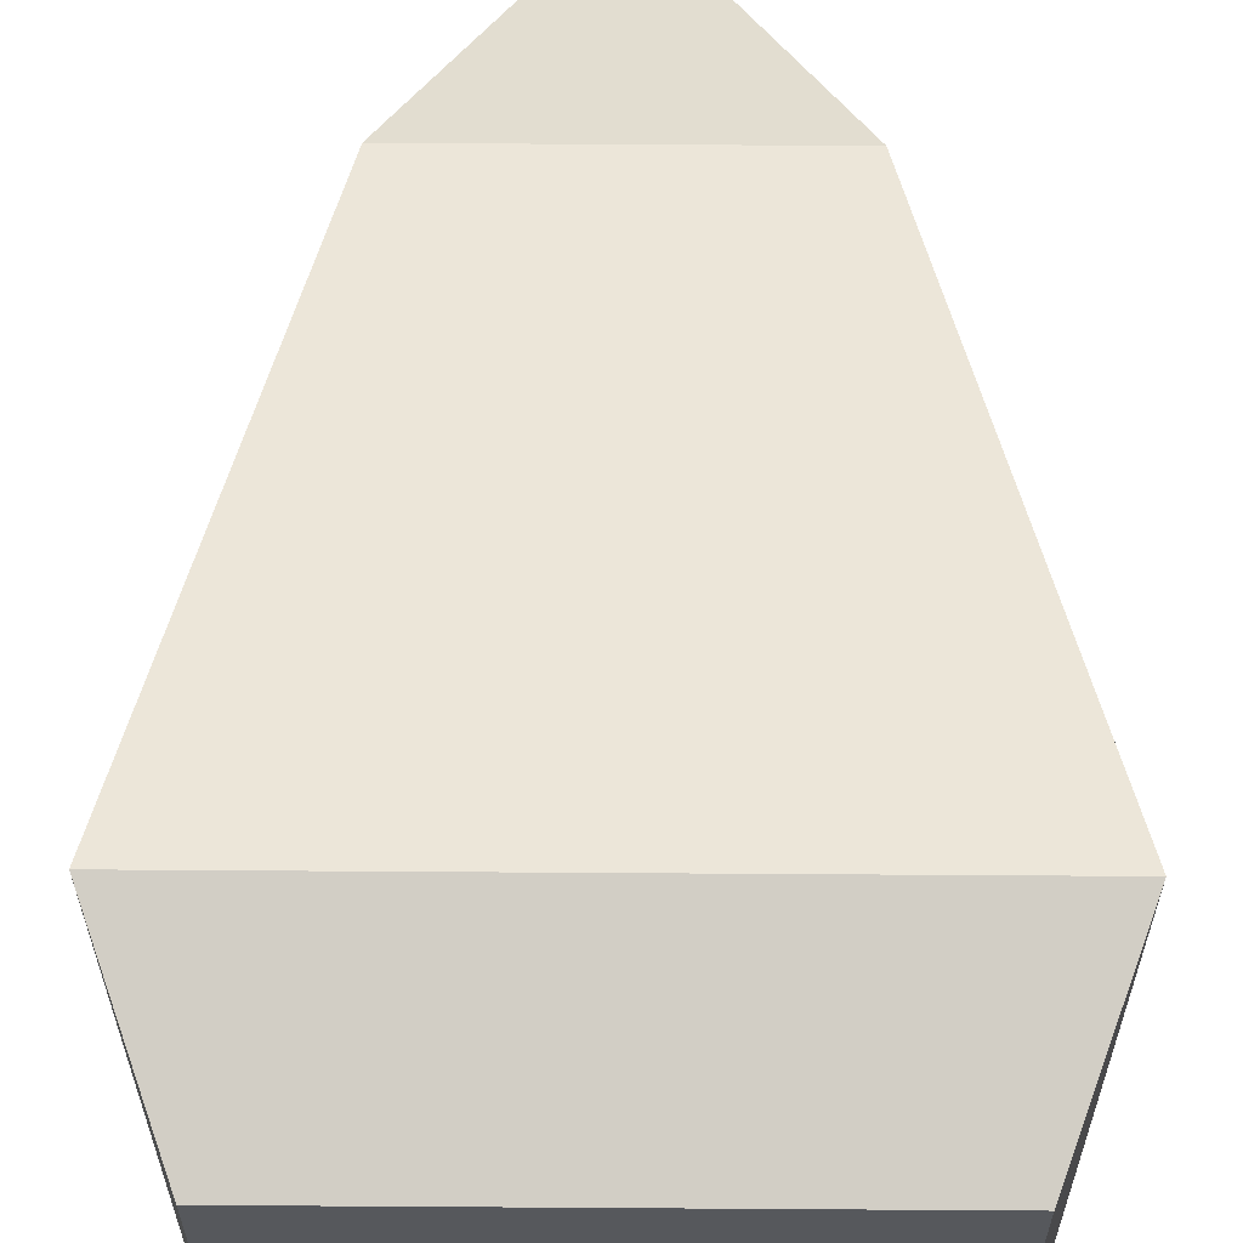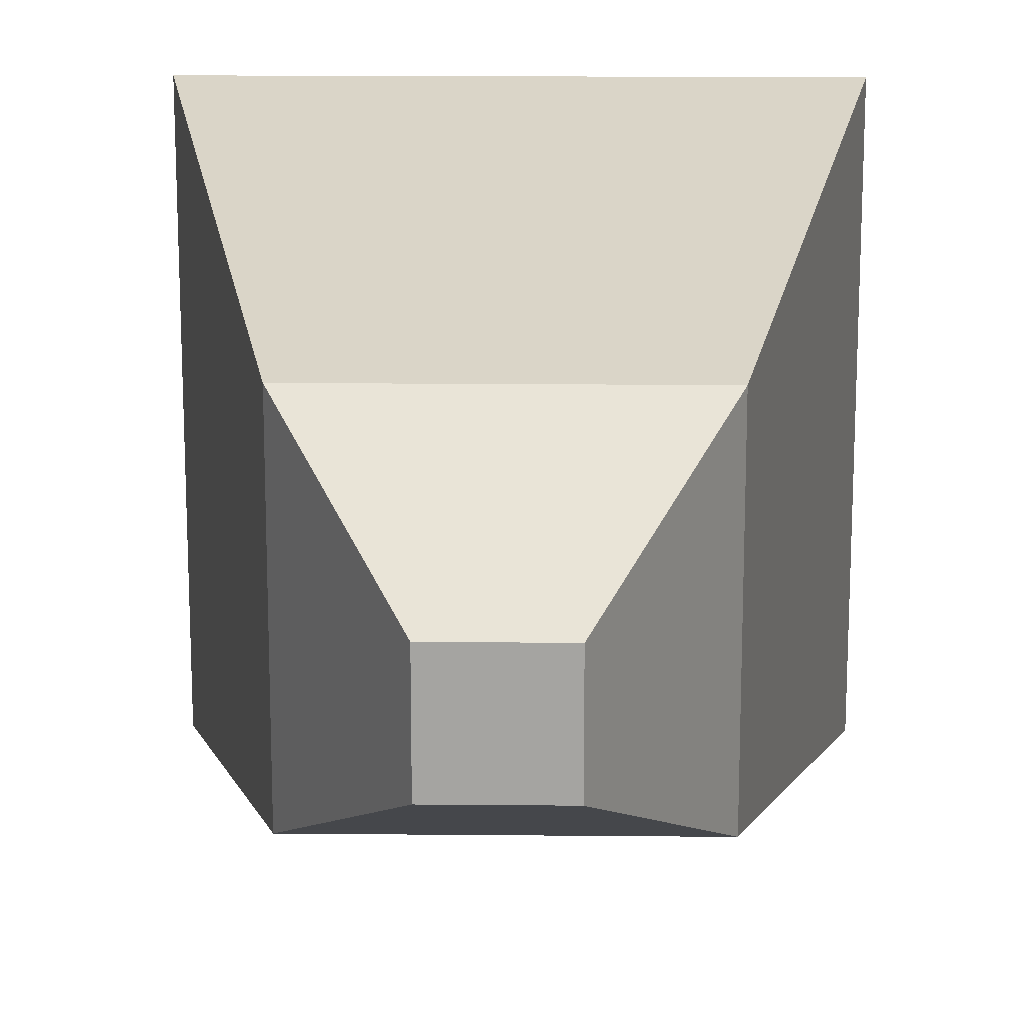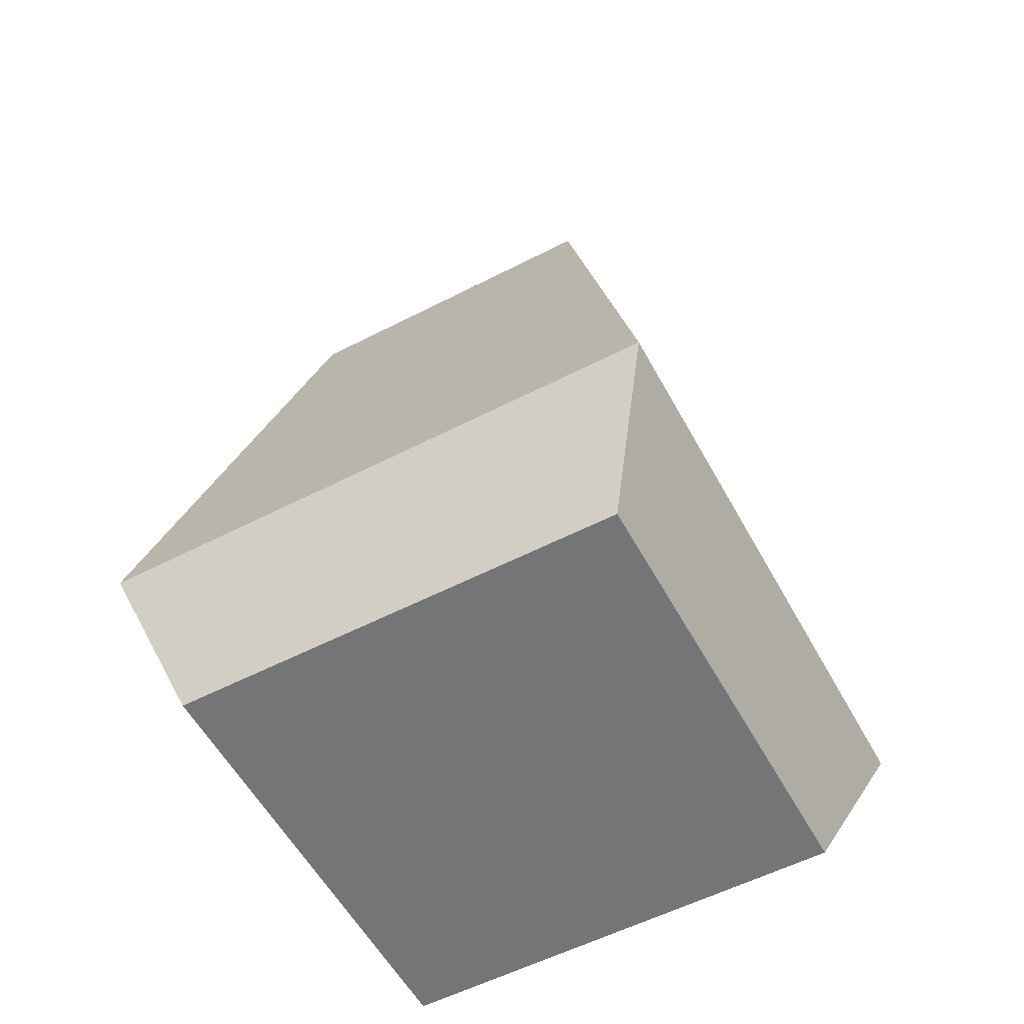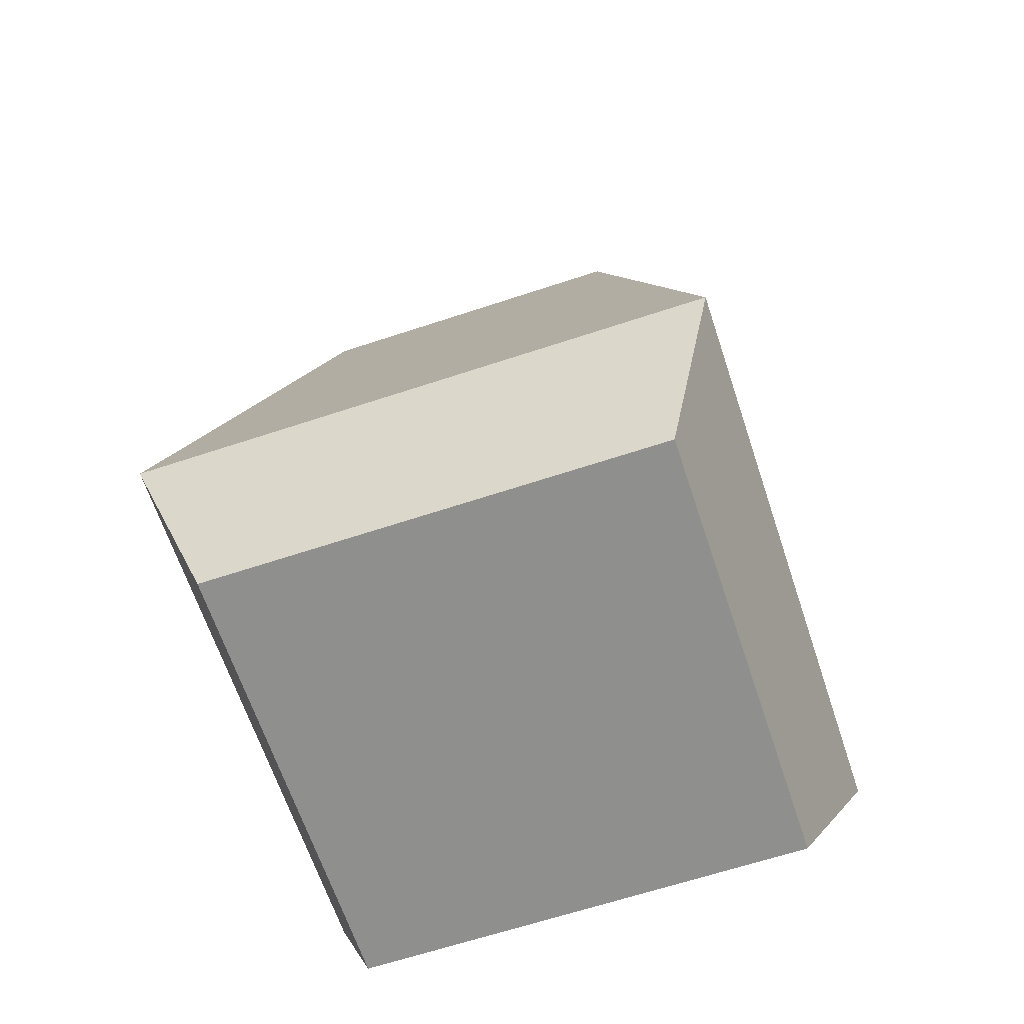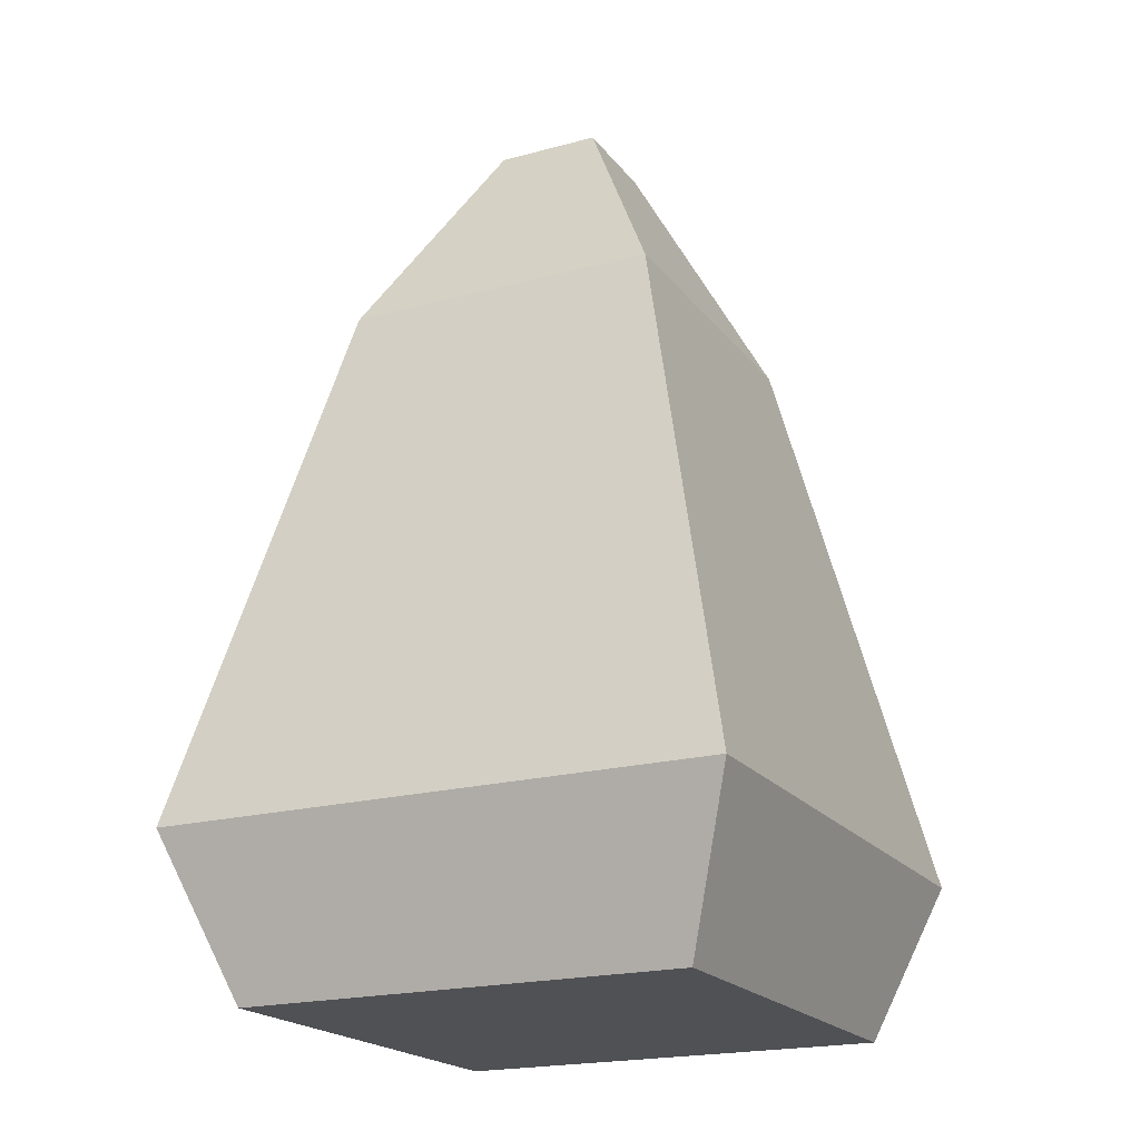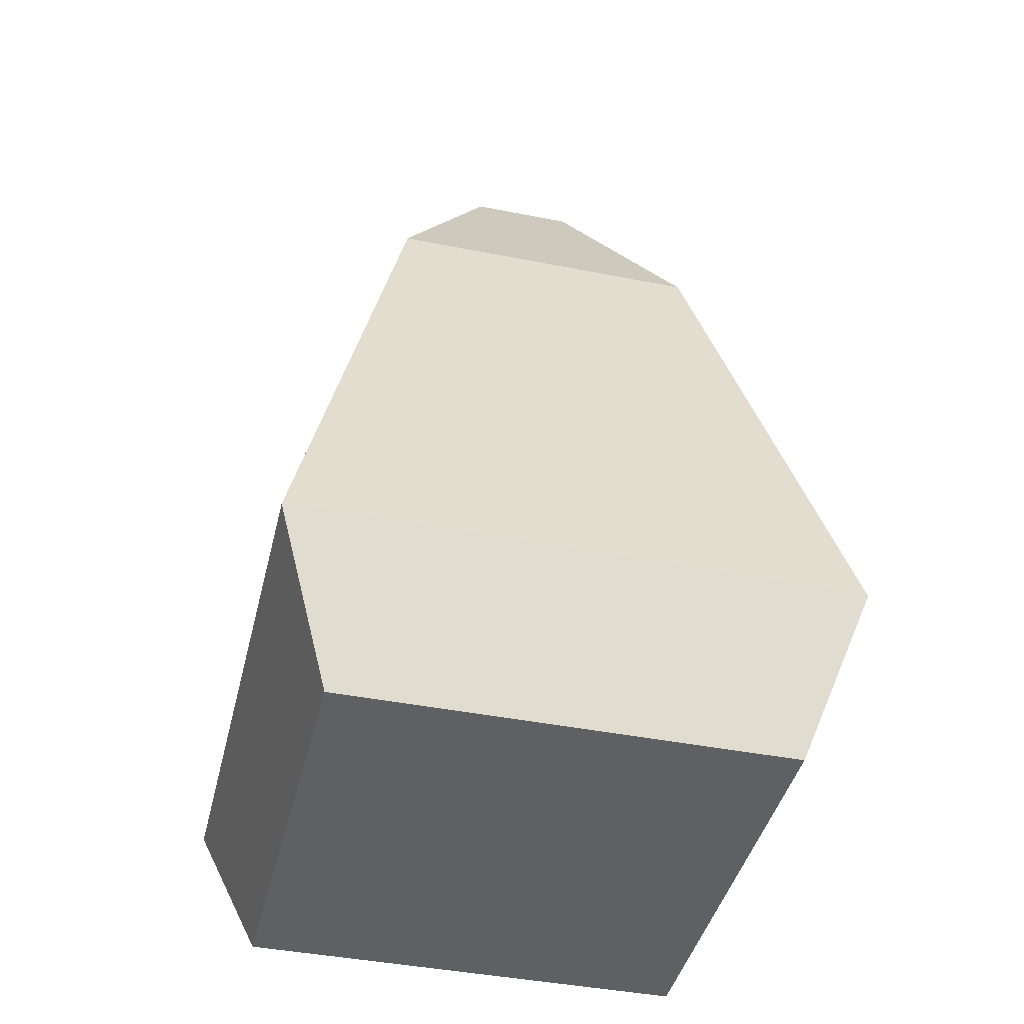
<metadata>
{"format":"obj","ext":"obj","renderer":"f3d","projection":"perspective","resolution":1024,"background":"white","views":[{"elev":61.8,"azim":0.4,"up":"+Z"},{"elev":16.4,"azim":-178.9,"up":"+Z"},{"elev":-56.4,"azim":-151.7,"up":"+Y"},{"elev":-65.1,"azim":-71.6,"up":"+Y"},{"elev":-20.2,"azim":26.4,"up":"+Y"},{"elev":-42.2,"azim":-103.4,"up":"+Y"}]}
</metadata>
<code>
o Cube
v 0.7906 -1 -0.7906
v 0.7906 -1 0.7906
v -0.7906 -1 0.7906
v -0.7906 -1 -0.7906
v 1 -0.4339 -1
v 1 -0.4339 1
v -1 -0.4339 1
v -1 -0.4339 -1
v 0.5667 1.489 -0.5667
v 0.5667 1.489 0.5667
v -0.5667 1.489 0.5667
v -0.5667 1.489 -0.5667
v 0.1866 2.245 -0.1866
v 0.1866 2.245 0.1866
v -0.1866 2.245 0.1866
v -0.1866 2.245 -0.1866
f 1 2 3 4
f 8 7 11 12
f 1 5 6 2
f 2 6 7 3
f 3 7 8 4
f 5 1 4 8
f 5 8 12 9
f 7 6 10 11
f 6 5 9 10
f 12 11 15 16
f 11 10 14 15
f 10 9 13 14
f 13 16 15 14
f 12 16 13 9

</code>
